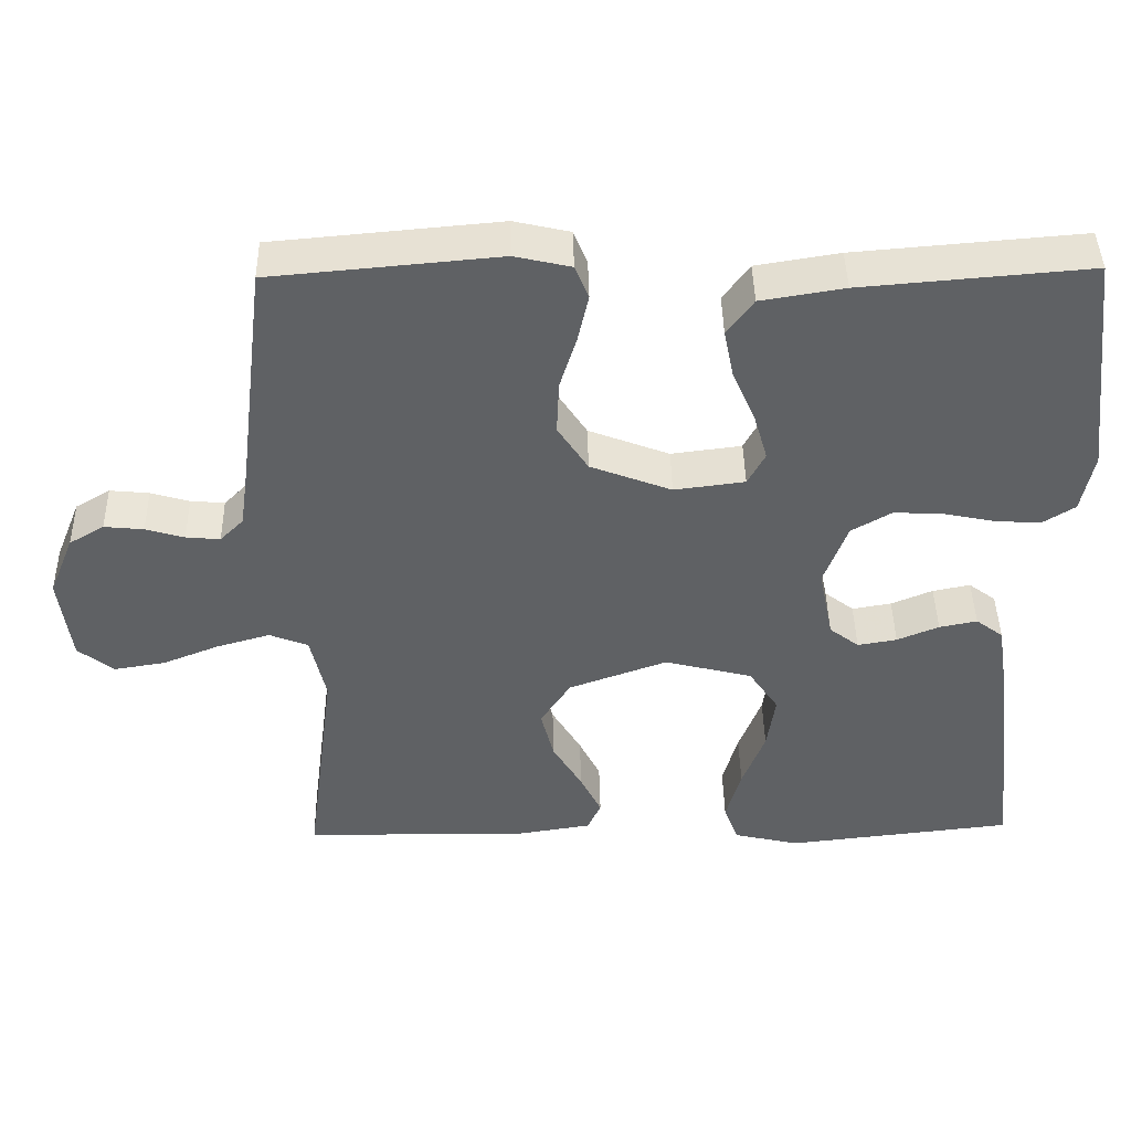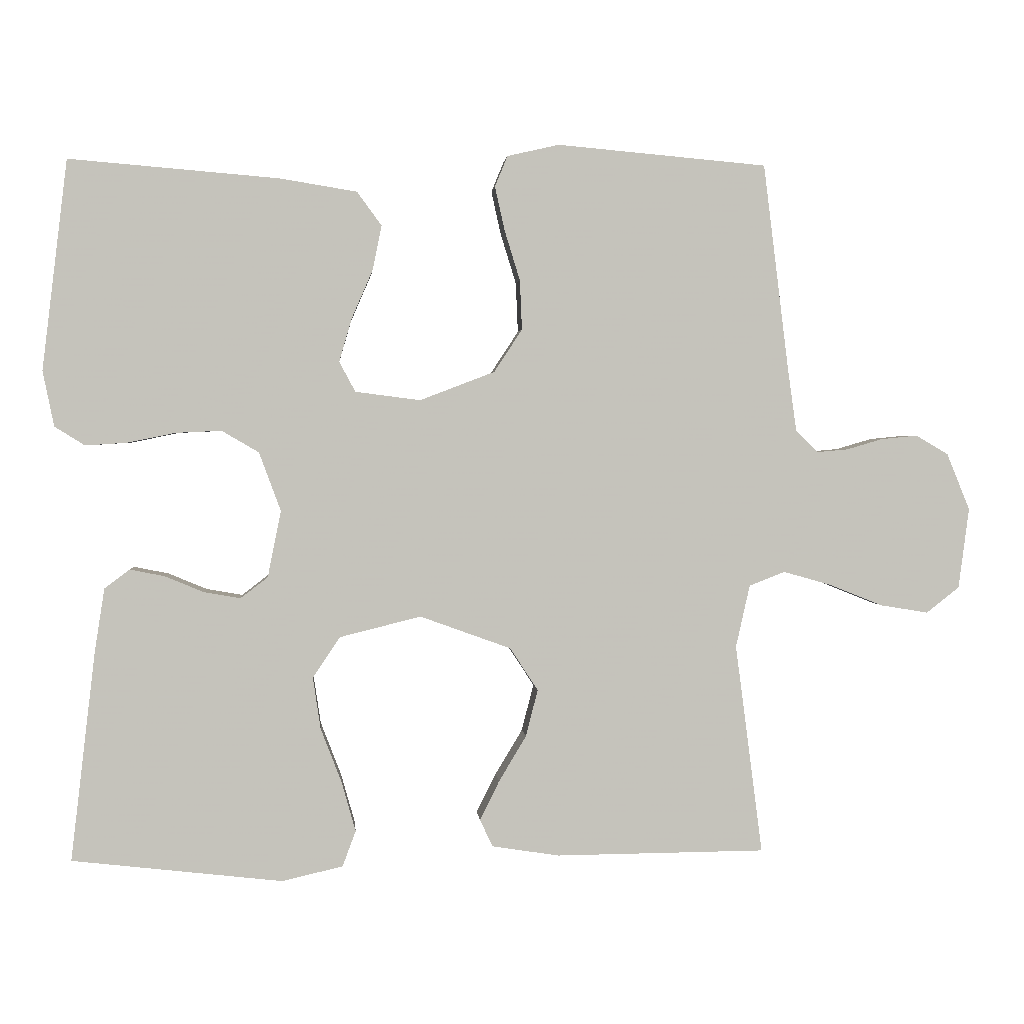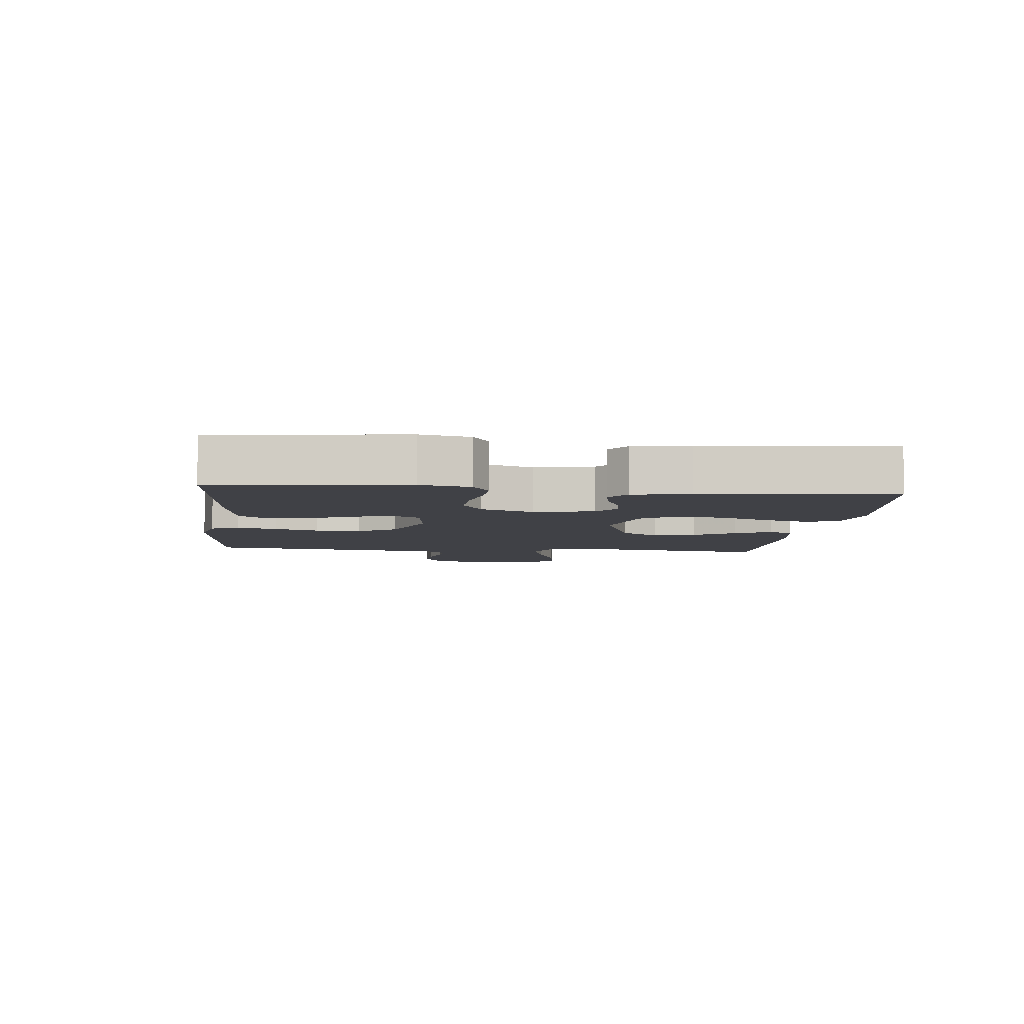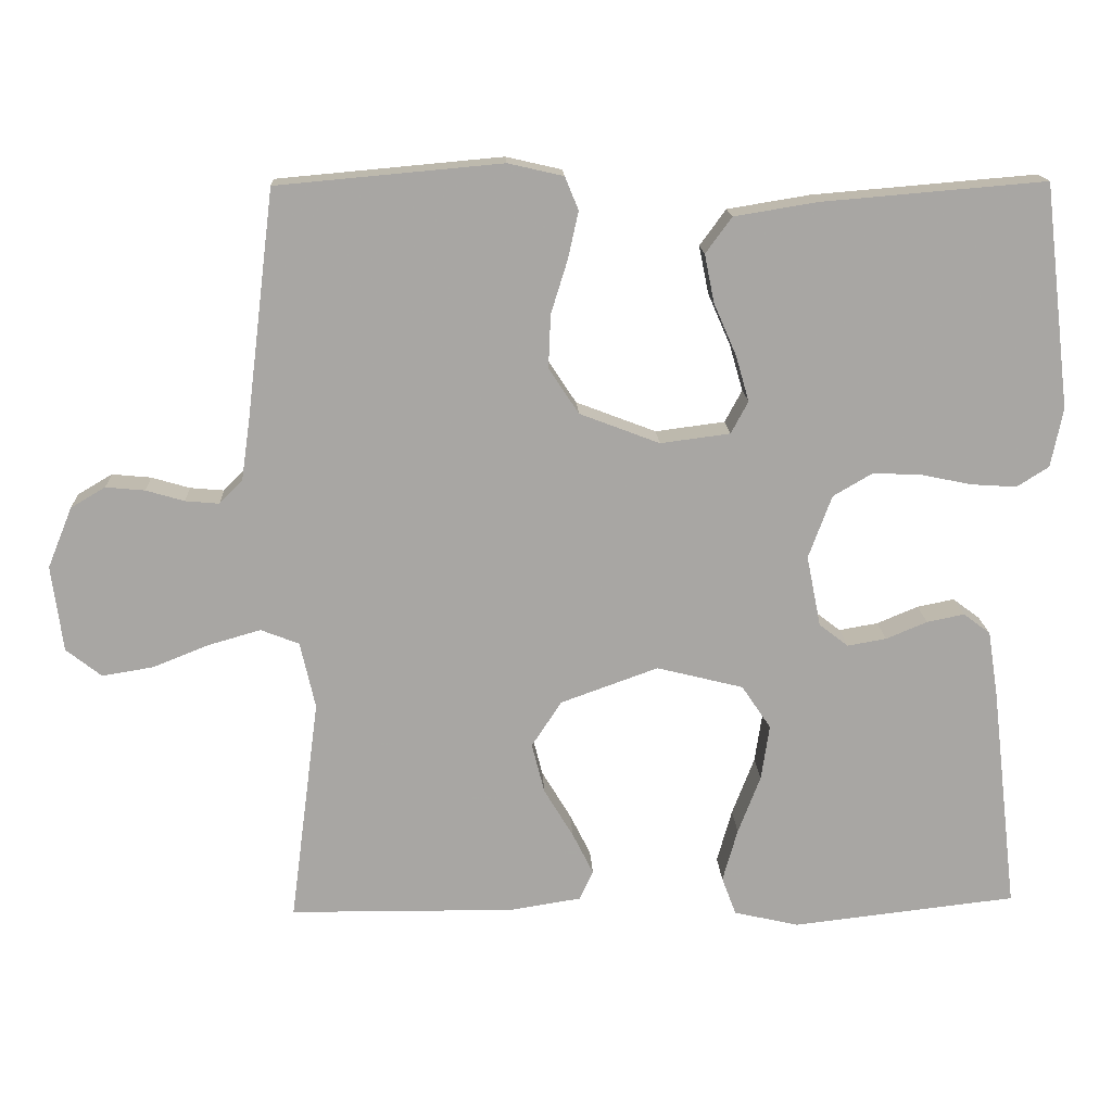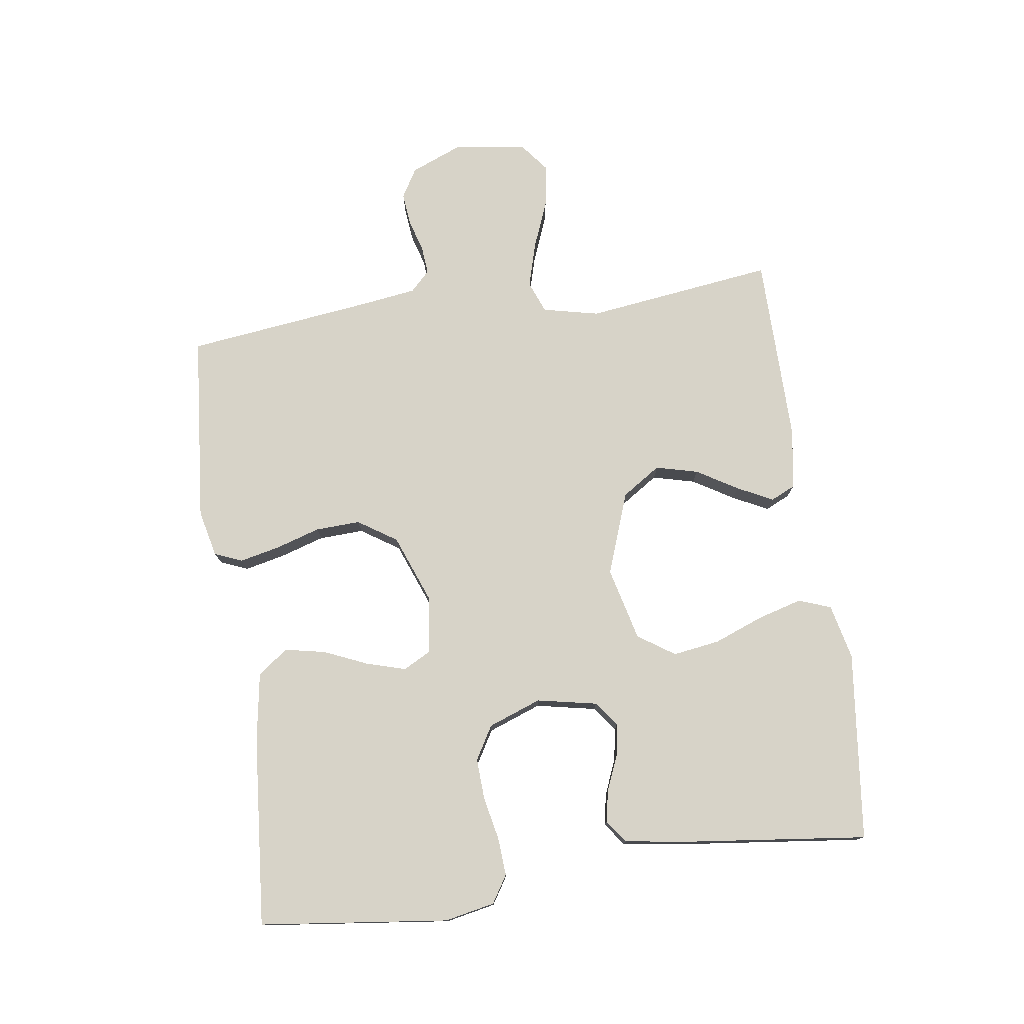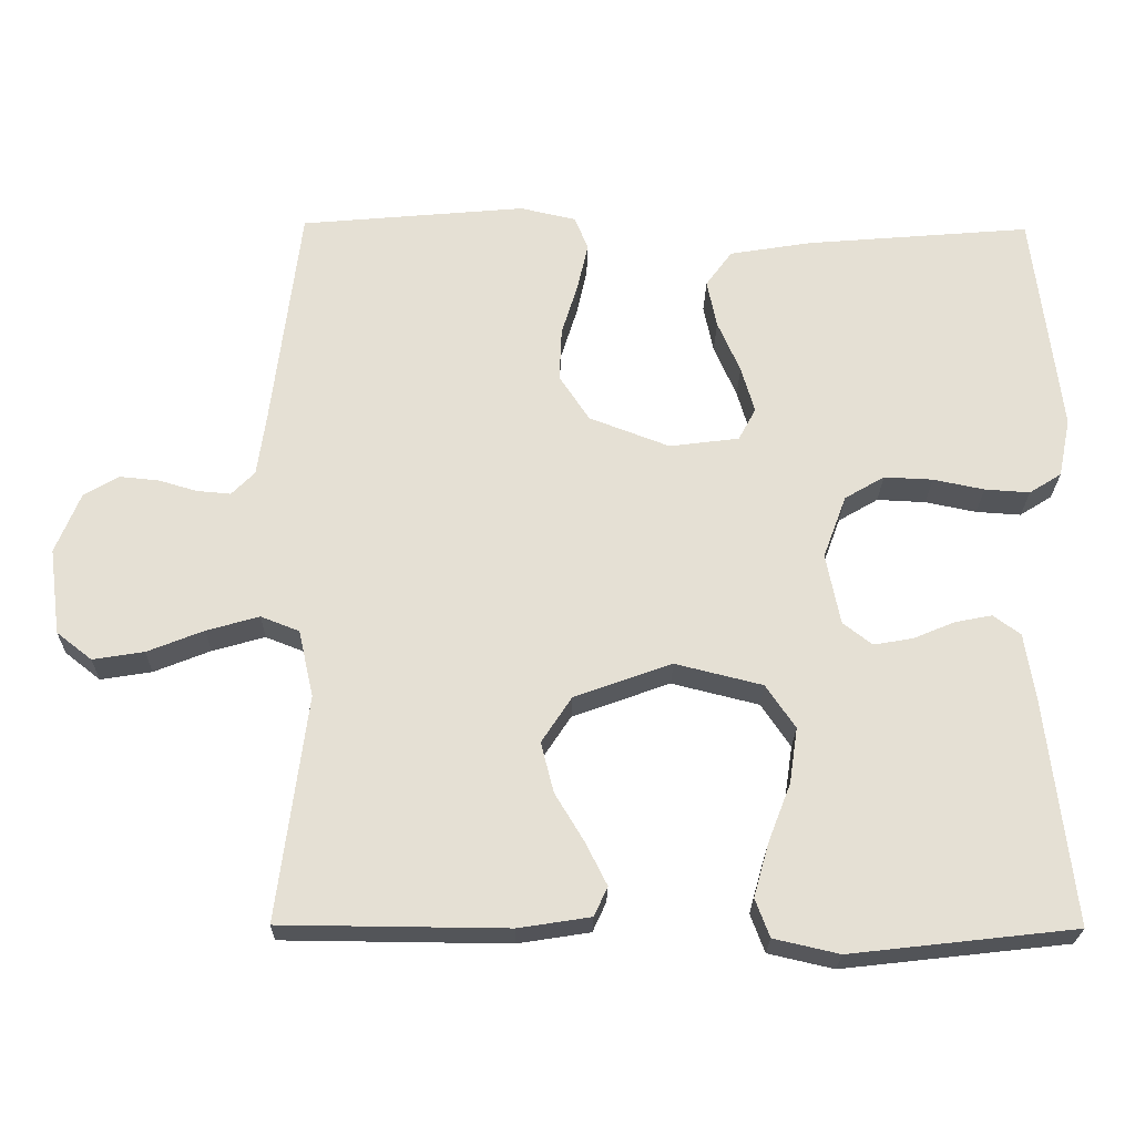
<metadata>
{"format":"obj","ext":"obj","renderer":"f3d","projection":"perspective","resolution":1024,"background":"white","views":[{"elev":43.3,"azim":-1.1,"up":"+Z"},{"elev":1.9,"azim":175.3,"up":"+Z"},{"elev":-6.0,"azim":83.9,"up":"+Y"},{"elev":15.9,"azim":-2.7,"up":"+Z"},{"elev":76.9,"azim":81.9,"up":"+Y"},{"elev":-23.9,"azim":-0.9,"up":"+Z"}]}
</metadata>
<code>
v -0.5 0.07 -0.5
v -0.461 0.07 -0.2
v -0.481 0.07 -0.111
v -0.532 0.07 -0.091
v -0.602 0.07 -0.111
v -0.677 0.07 -0.141
v -0.745 0.07 -0.152
v -0.792 0.07 -0.115
v -0.807 0.07 0
v -0.774 0.07 0.081
v -0.728 0.07 0.108
v -0.676 0.07 0.103
v -0.625 0.07 0.088
v -0.58 0.07 0.084
v -0.549 0.07 0.115
v -0.537 0.07 0.2
v -0.5 0.07 0.5
v -0.2 0.07 0.527
v -0.126 0.07 0.51
v -0.108 0.07 0.466
v -0.122 0.07 0.403
v -0.144 0.07 0.332
v -0.147 0.07 0.261
v -0.107 0.07 0.2
v 0 0.07 0.159
v 0.093 0.07 0.171
v 0.116 0.07 0.214
v 0.098 0.07 0.276
v 0.068 0.07 0.345
v 0.055 0.07 0.409
v 0.09 0.07 0.457
v 0.2 0.07 0.475
v 0.5 0.07 0.5
v 0.536 0.07 0.2
v 0.52 0.07 0.121
v 0.477 0.07 0.094
v 0.417 0.07 0.098
v 0.349 0.07 0.112
v 0.284 0.07 0.115
v 0.231 0.07 0.084
v 0.2 0.07 0
v 0.219 0.07 -0.095
v 0.258 0.07 -0.125
v 0.31 0.07 -0.116
v 0.365 0.07 -0.093
v 0.415 0.07 -0.083
v 0.451 0.07 -0.11
v 0.465 0.07 -0.2
v 0.5 0.07 -0.5
v 0.2 0.07 -0.534
v 0.113 0.07 -0.514
v 0.094 0.07 -0.463
v 0.114 0.07 -0.392
v 0.144 0.07 -0.314
v 0.155 0.07 -0.24
v 0.116 0.07 -0.182
v 0 0.07 -0.153
v -0.13 0.07 -0.2
v -0.17 0.07 -0.261
v -0.153 0.07 -0.328
v -0.114 0.07 -0.393
v -0.086 0.07 -0.449
v -0.104 0.07 -0.488
v -0.2 0.07 -0.503
v -0.5 0 -0.5
v -0.461 0 -0.2
v -0.481 0 -0.111
v -0.532 0 -0.091
v -0.602 0 -0.111
v -0.677 0 -0.141
v -0.745 0 -0.152
v -0.792 0 -0.115
v -0.807 0 0
v -0.774 0 0.081
v -0.728 0 0.108
v -0.676 0 0.103
v -0.625 0 0.088
v -0.58 0 0.084
v -0.549 0 0.115
v -0.537 0 0.2
v -0.5 0 0.5
v -0.2 0 0.527
v -0.126 0 0.51
v -0.108 0 0.466
v -0.122 0 0.403
v -0.144 0 0.332
v -0.147 0 0.261
v -0.107 0 0.2
v 0 0 0.159
v 0.093 0 0.171
v 0.116 0 0.214
v 0.098 0 0.276
v 0.068 0 0.345
v 0.055 0 0.409
v 0.09 0 0.457
v 0.2 0 0.475
v 0.5 0 0.5
v 0.536 0 0.2
v 0.52 0 0.121
v 0.477 0 0.094
v 0.417 0 0.098
v 0.349 0 0.112
v 0.284 0 0.115
v 0.231 0 0.084
v 0.2 0 0
v 0.219 0 -0.095
v 0.258 0 -0.125
v 0.31 0 -0.116
v 0.365 0 -0.093
v 0.415 0 -0.083
v 0.451 0 -0.11
v 0.465 0 -0.2
v 0.5 0 -0.5
v 0.2 0 -0.534
v 0.113 0 -0.514
v 0.094 0 -0.463
v 0.114 0 -0.392
v 0.144 0 -0.314
v 0.155 0 -0.24
v 0.116 0 -0.182
v 0 0 -0.153
v -0.13 0 -0.2
v -0.17 0 -0.261
v -0.153 0 -0.328
v -0.114 0 -0.393
v -0.086 0 -0.449
v -0.104 0 -0.488
v -0.2 0 -0.503
f 64 1 2
f 63 64 2
f 62 63 2
f 61 62 2
f 60 61 2
f 59 60 2 3
f 58 59 3
f 57 58 3 4
f 52 53 54
f 51 52 54
f 50 51 54
f 49 50 54
f 48 49 54
f 47 48 54
f 46 47 54
f 45 46 54
f 44 45 54
f 43 44 54 55
f 42 43 55 56
f 36 37 38
f 35 36 38
f 34 35 38
f 33 34 38
f 32 33 38
f 31 32 38
f 30 31 38
f 29 30 38
f 28 29 38
f 27 28 38 39
f 26 27 39 40
f 20 21 22
f 19 20 22
f 18 19 22
f 17 18 22
f 16 17 22
f 15 16 22 23
f 14 15 23 24
f 11 12 13
f 10 11 13
f 9 10 13
f 8 9 13
f 7 8 13
f 6 7 13
f 5 6 13
f 4 5 13 14
f 14 24 25
f 4 14 25
f 57 4 25
f 57 25 26
f 56 57 26
f 42 56 26
f 41 42 26
f 26 40 41
f 66 65 128
f 66 128 127
f 66 127 126
f 66 126 125
f 66 125 124
f 67 66 124 123
f 67 123 122
f 68 67 122 121
f 118 117 116
f 118 116 115
f 118 115 114
f 118 114 113
f 118 113 112
f 118 112 111
f 118 111 110
f 118 110 109
f 118 109 108
f 119 118 108 107
f 120 119 107 106
f 102 101 100
f 102 100 99
f 102 99 98
f 102 98 97
f 102 97 96
f 102 96 95
f 102 95 94
f 102 94 93
f 102 93 92
f 103 102 92 91
f 104 103 91 90
f 86 85 84
f 86 84 83
f 86 83 82
f 86 82 81
f 86 81 80
f 87 86 80 79
f 88 87 79 78
f 77 76 75
f 77 75 74
f 77 74 73
f 77 73 72
f 77 72 71
f 77 71 70
f 77 70 69
f 78 77 69 68
f 89 88 78
f 89 78 68
f 89 68 121
f 90 89 121
f 90 121 120
f 90 120 106
f 90 106 105
f 105 104 90
f 1 65 66 2
f 2 66 67 3
f 3 67 68 4
f 4 68 69 5
f 5 69 70 6
f 6 70 71 7
f 7 71 72 8
f 8 72 73 9
f 9 73 74 10
f 10 74 75 11
f 11 75 76 12
f 12 76 77 13
f 13 77 78 14
f 14 78 79 15
f 15 79 80 16
f 16 80 81 17
f 17 81 82 18
f 18 82 83 19
f 19 83 84 20
f 20 84 85 21
f 21 85 86 22
f 22 86 87 23
f 23 87 88 24
f 24 88 89 25
f 25 89 90 26
f 26 90 91 27
f 27 91 92 28
f 28 92 93 29
f 29 93 94 30
f 30 94 95 31
f 31 95 96 32
f 32 96 97 33
f 33 97 98 34
f 34 98 99 35
f 35 99 100 36
f 36 100 101 37
f 37 101 102 38
f 38 102 103 39
f 39 103 104 40
f 40 104 105 41
f 41 105 106 42
f 42 106 107 43
f 43 107 108 44
f 44 108 109 45
f 45 109 110 46
f 46 110 111 47
f 47 111 112 48
f 48 112 113 49
f 49 113 114 50
f 50 114 115 51
f 51 115 116 52
f 52 116 117 53
f 53 117 118 54
f 54 118 119 55
f 55 119 120 56
f 56 120 121 57
f 57 121 122 58
f 58 122 123 59
f 59 123 124 60
f 60 124 125 61
f 61 125 126 62
f 62 126 127 63
f 63 127 128 64
f 64 128 65 1

</code>
